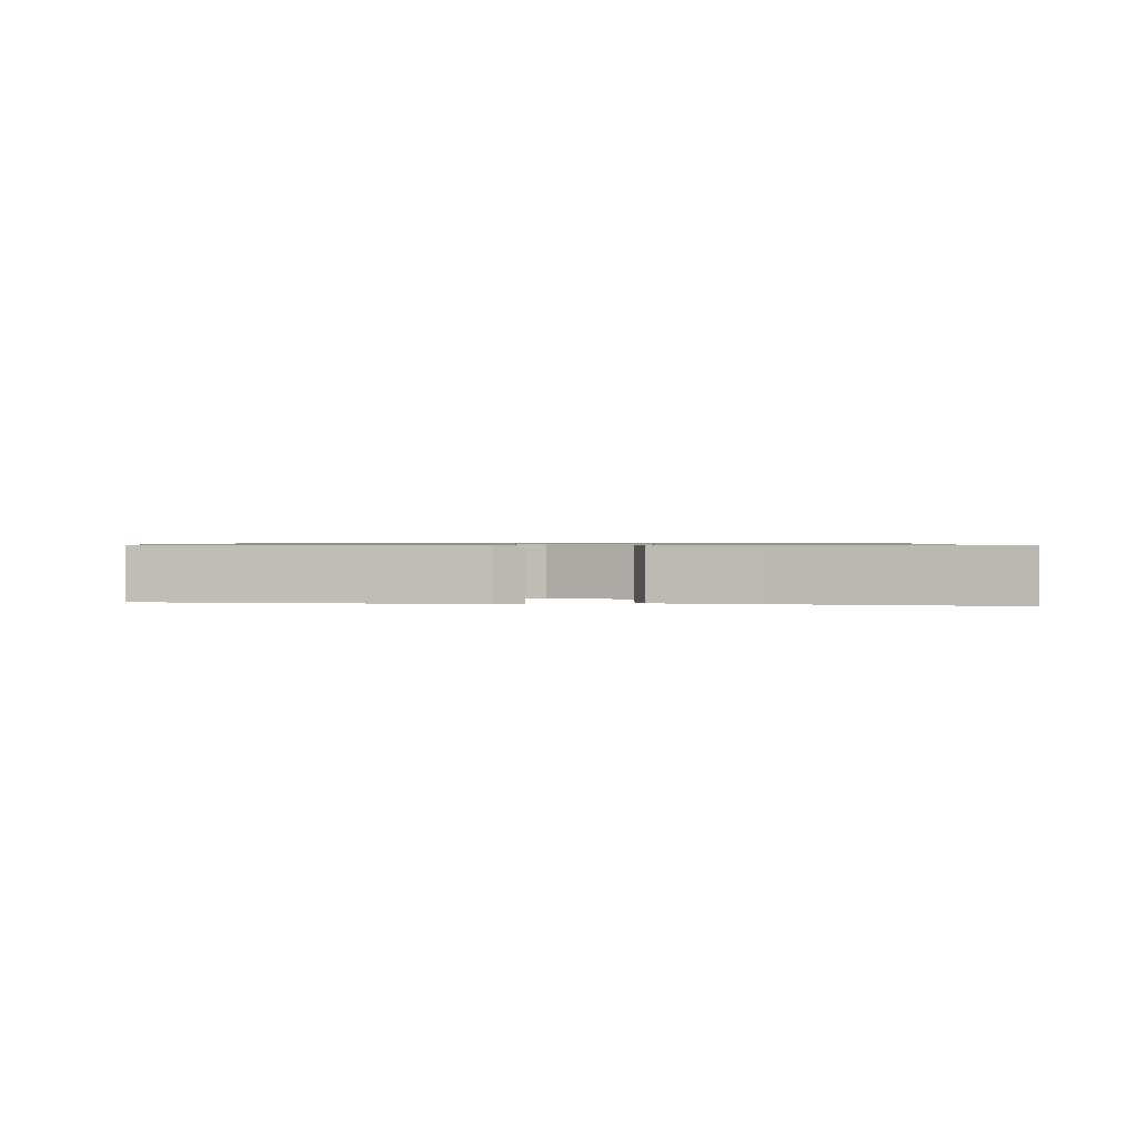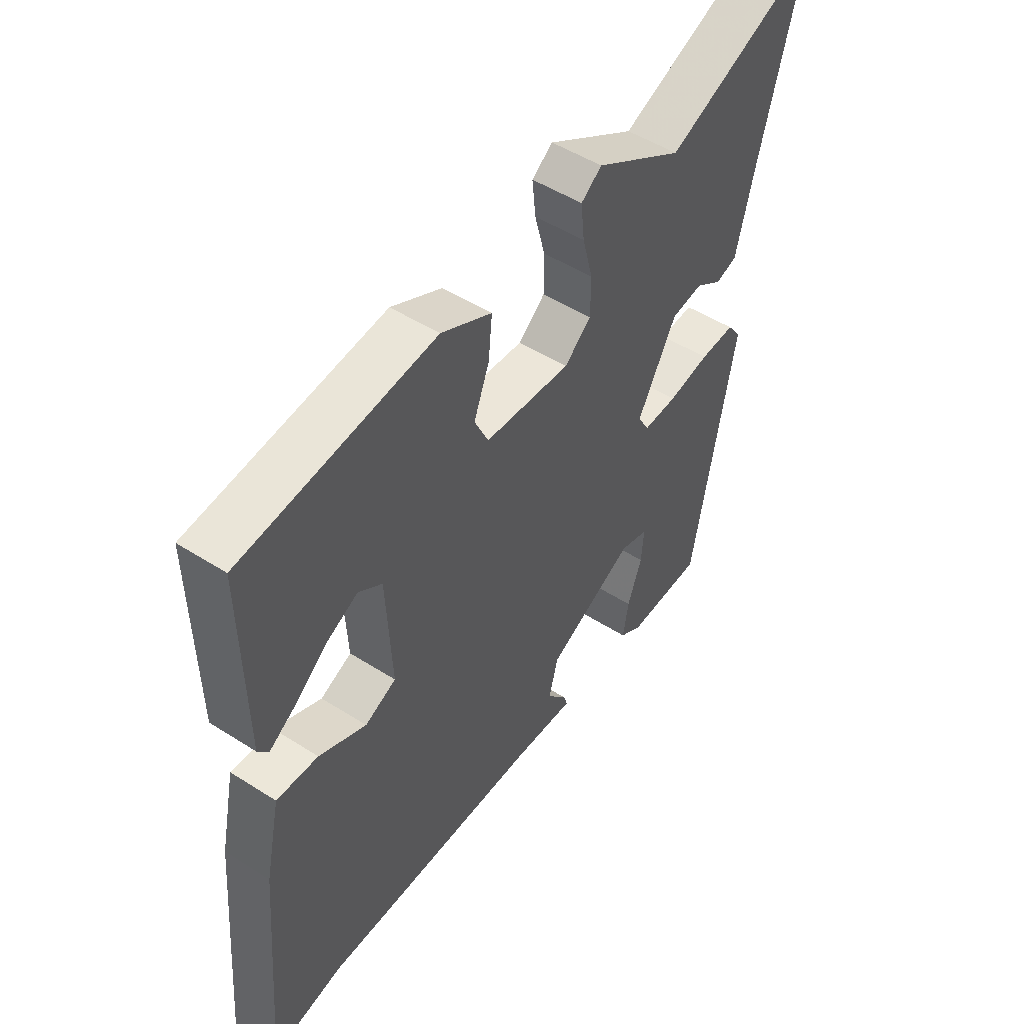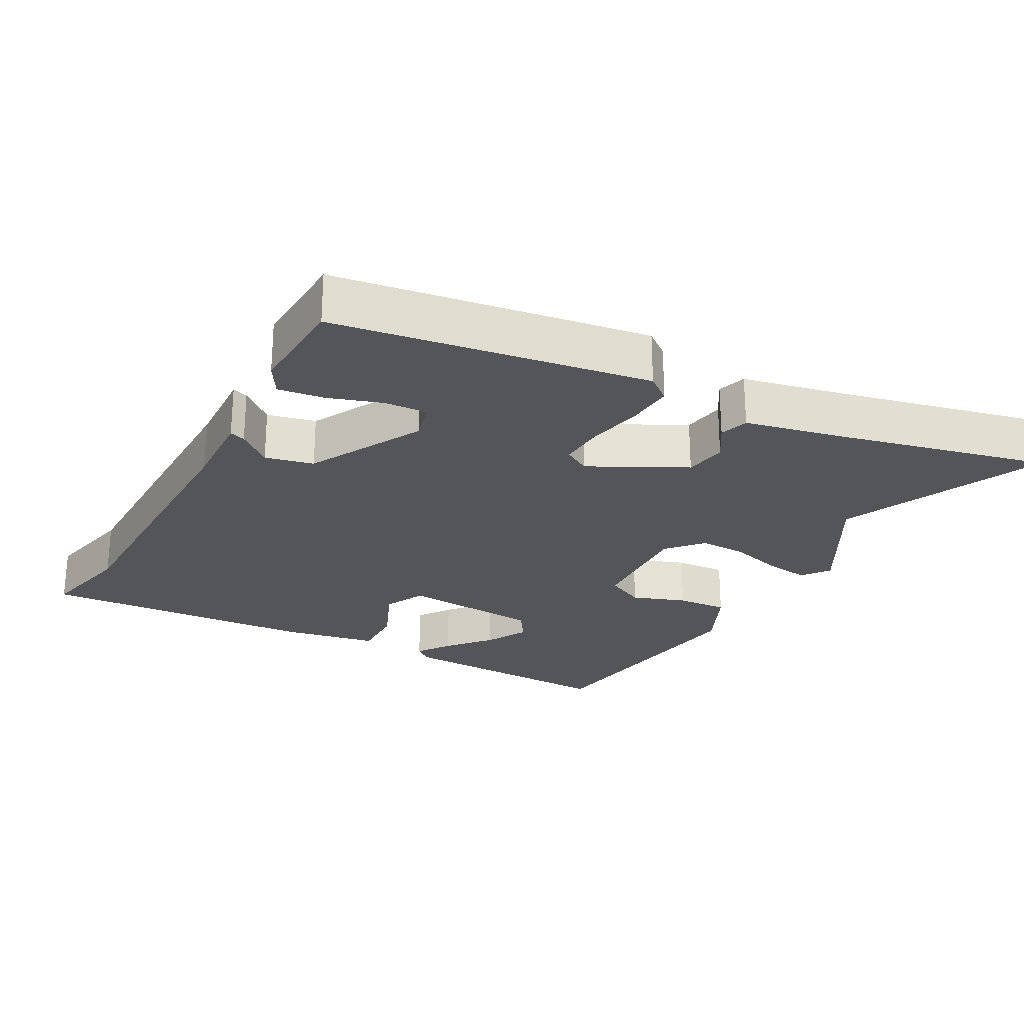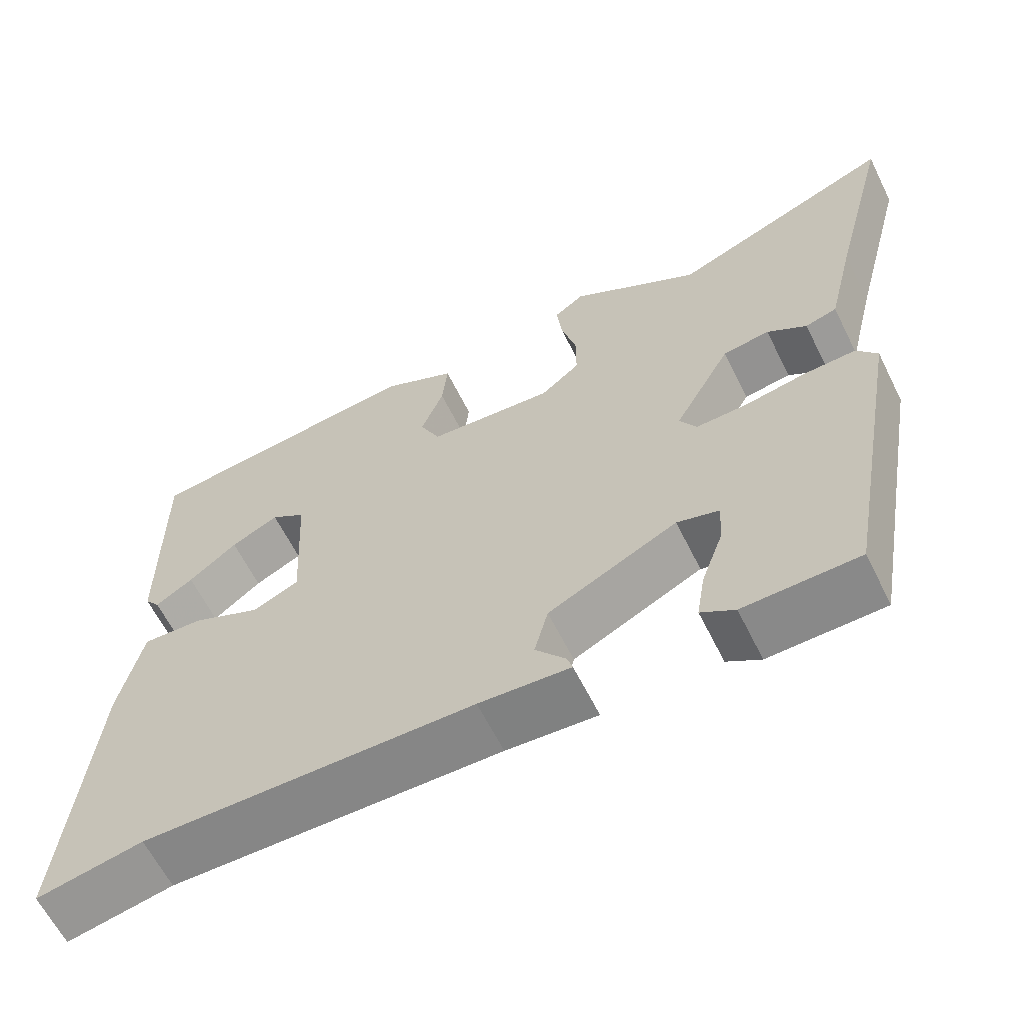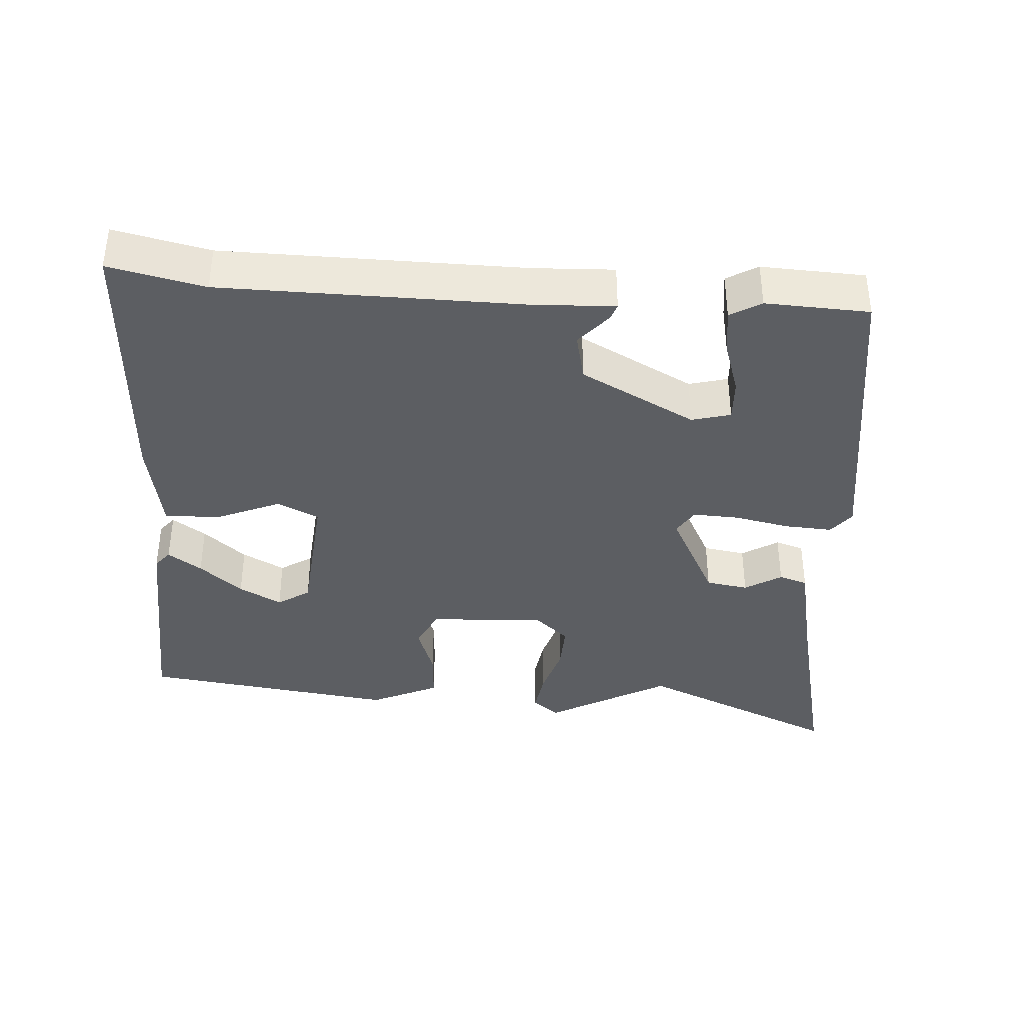
<metadata>
{"format":"obj","ext":"obj","renderer":"f3d","projection":"perspective","resolution":1024,"background":"white","views":[{"elev":0.8,"azim":-89.8,"up":"+Y"},{"elev":50.3,"azim":125.0,"up":"+Z"},{"elev":-24.8,"azim":-120.4,"up":"+Y"},{"elev":-62.7,"azim":-153.5,"up":"+Z"},{"elev":-37.8,"azim":174.2,"up":"+Y"}]}
</metadata>
<code>
v 0.541 0.07 0.488
v 0.537 0.07 0.155
v 0.517 0.07 0.129
v 0.467 0.07 0.161
v 0.403 0.07 0.212
v 0.34 0.07 0.243
v 0.294 0.07 0.211
v 0.283 0.07 0.006
v 0.344 0.07 -0.021
v 0.436 0.07 0.022
v 0.517 0.07 0.027
v 0.547 0.07 -0.112
v 0.582 0.07 -0.515
v 0.442 0.07 -0.489
v 0.006 0.07 -0.499
v -0.114 0.07 -0.508
v -0.107 0.07 -0.485
v -0.067 0.07 -0.435
v -0.085 0.07 -0.365
v -0.255 0.07 -0.282
v -0.311 0.07 -0.299
v -0.306 0.07 -0.361
v -0.278 0.07 -0.439
v -0.267 0.07 -0.506
v -0.311 0.07 -0.534
v -0.462 0.07 -0.532
v -0.544 0.07 -0.079
v -0.517 0.07 -0.042
v -0.448 0.07 -0.044
v -0.366 0.07 -0.058
v -0.299 0.07 -0.059
v -0.277 0.07 -0.02
v -0.353 0.07 0.117
v -0.415 0.07 0.125
v -0.467 0.07 0.09
v -0.509 0.07 0.102
v -0.545 0.07 0.249
v -0.624 0.07 0.55
v -0.325 0.07 0.43
v -0.153 0.07 0.536
v -0.113 0.07 0.507
v -0.12 0.07 0.442
v -0.14 0.07 0.365
v -0.14 0.07 0.294
v -0.088 0.07 0.251
v 0.079 0.07 0.266
v 0.106 0.07 0.324
v 0.076 0.07 0.402
v 0.069 0.07 0.476
v 0.167 0.07 0.526
v 0.541 0 0.488
v 0.537 0 0.155
v 0.517 0 0.129
v 0.467 0 0.161
v 0.403 0 0.212
v 0.34 0 0.243
v 0.294 0 0.211
v 0.283 0 0.006
v 0.344 0 -0.021
v 0.436 0 0.022
v 0.517 0 0.027
v 0.547 0 -0.112
v 0.582 0 -0.515
v 0.442 0 -0.489
v 0.006 0 -0.499
v -0.114 0 -0.508
v -0.107 0 -0.485
v -0.067 0 -0.435
v -0.085 0 -0.365
v -0.255 0 -0.282
v -0.311 0 -0.299
v -0.306 0 -0.361
v -0.278 0 -0.439
v -0.267 0 -0.506
v -0.311 0 -0.534
v -0.462 0 -0.532
v -0.544 0 -0.079
v -0.517 0 -0.042
v -0.448 0 -0.044
v -0.366 0 -0.058
v -0.299 0 -0.059
v -0.277 0 -0.02
v -0.353 0 0.117
v -0.415 0 0.125
v -0.467 0 0.09
v -0.509 0 0.102
v -0.545 0 0.249
v -0.624 0 0.55
v -0.325 0 0.43
v -0.153 0 0.536
v -0.113 0 0.507
v -0.12 0 0.442
v -0.14 0 0.365
v -0.14 0 0.294
v -0.088 0 0.251
v 0.079 0 0.266
v 0.106 0 0.324
v 0.076 0 0.402
v 0.069 0 0.476
v 0.167 0 0.526
f 47 48 49 50
f 47 50 1
f 46 47 1
f 40 41 42 43
f 39 40 43 44
f 37 38 39 44
f 34 35 36 37
f 33 34 37 44
f 32 33 44 45
f 27 28 29 30
f 27 30 31
f 26 27 31
f 22 23 24 25
f 21 22 25 26
f 15 16 17 18
f 14 15 18 19
f 13 14 19 20
f 9 10 11 12
f 8 9 12 13
f 2 3 4 5
f 2 5 6
f 1 2 6
f 46 1 6 7
f 21 26 31 32
f 20 21 32 45
f 8 13 20 45
f 7 8 45 46
f 100 99 98 97
f 51 100 97
f 51 97 96
f 93 92 91 90
f 94 93 90 89
f 94 89 88 87
f 87 86 85 84
f 94 87 84 83
f 95 94 83 82
f 80 79 78 77
f 81 80 77
f 81 77 76
f 75 74 73 72
f 76 75 72 71
f 68 67 66 65
f 69 68 65 64
f 70 69 64 63
f 62 61 60 59
f 63 62 59 58
f 55 54 53 52
f 56 55 52
f 56 52 51
f 57 56 51 96
f 82 81 76 71
f 95 82 71 70
f 95 70 63 58
f 96 95 58 57
f 1 51 52 2
f 2 52 53 3
f 3 53 54 4
f 4 54 55 5
f 5 55 56 6
f 6 56 57 7
f 7 57 58 8
f 8 58 59 9
f 9 59 60 10
f 10 60 61 11
f 11 61 62 12
f 12 62 63 13
f 13 63 64 14
f 14 64 65 15
f 15 65 66 16
f 16 66 67 17
f 17 67 68 18
f 18 68 69 19
f 19 69 70 20
f 20 70 71 21
f 21 71 72 22
f 22 72 73 23
f 23 73 74 24
f 24 74 75 25
f 25 75 76 26
f 26 76 77 27
f 27 77 78 28
f 28 78 79 29
f 29 79 80 30
f 30 80 81 31
f 31 81 82 32
f 32 82 83 33
f 33 83 84 34
f 34 84 85 35
f 35 85 86 36
f 36 86 87 37
f 37 87 88 38
f 38 88 89 39
f 39 89 90 40
f 40 90 91 41
f 41 91 92 42
f 42 92 93 43
f 43 93 94 44
f 44 94 95 45
f 45 95 96 46
f 46 96 97 47
f 47 97 98 48
f 48 98 99 49
f 49 99 100 50
f 50 100 51 1

</code>
